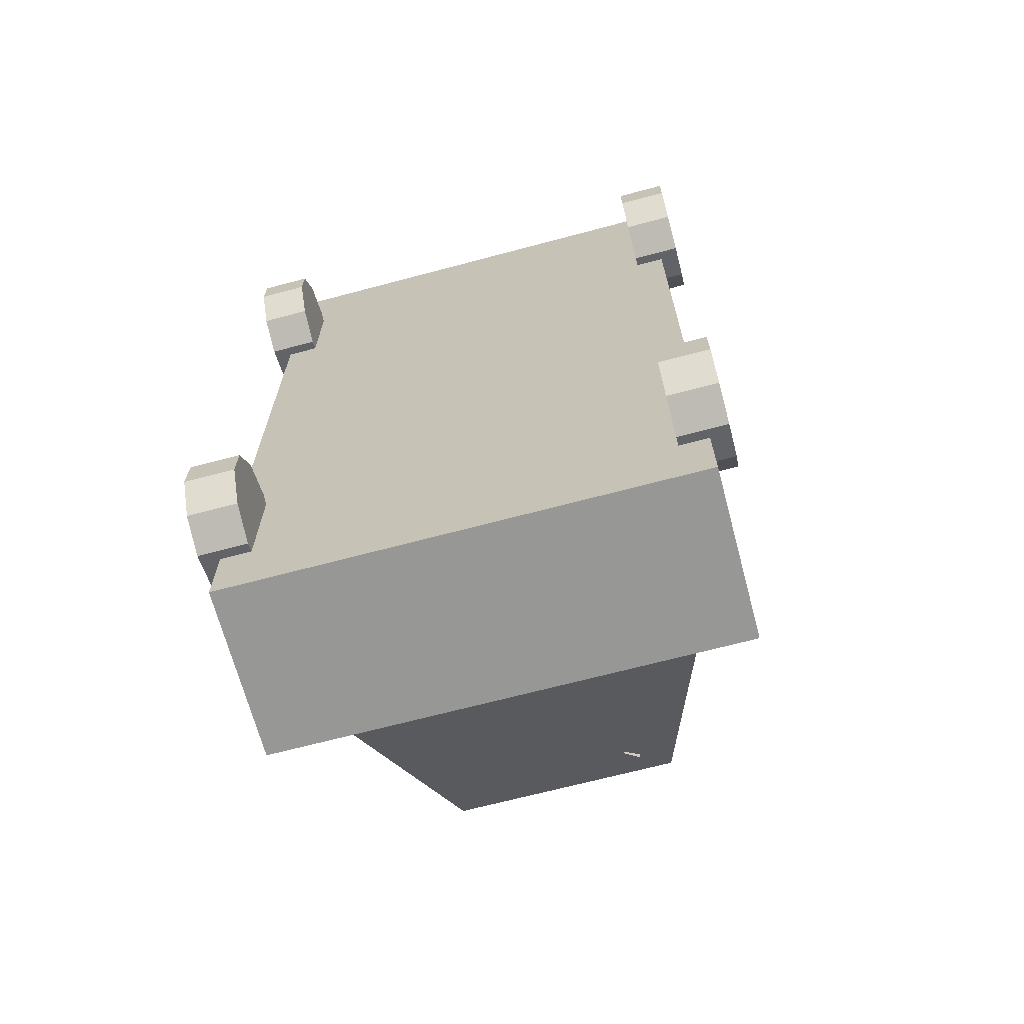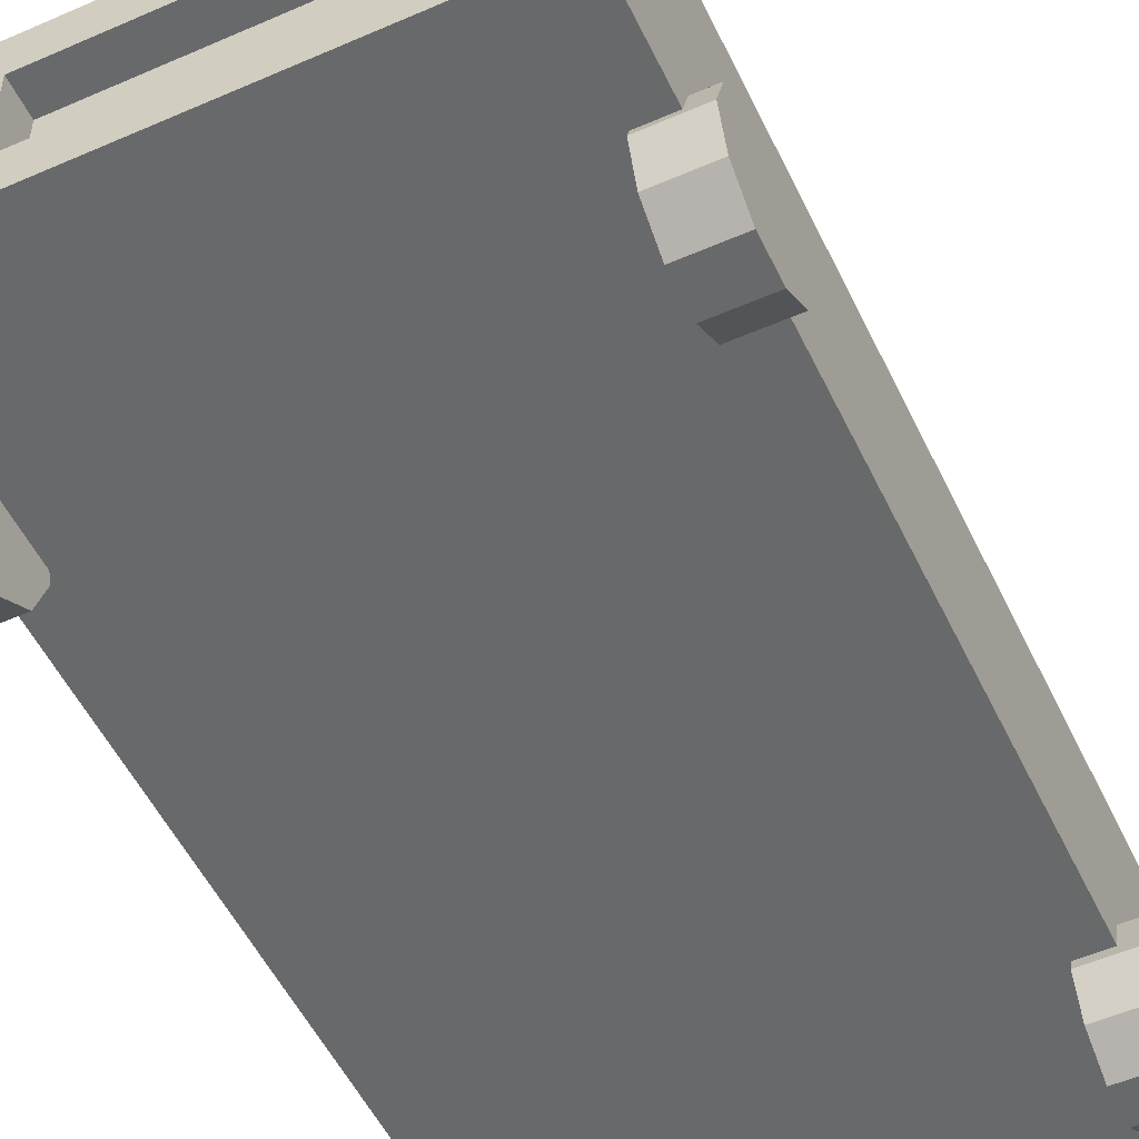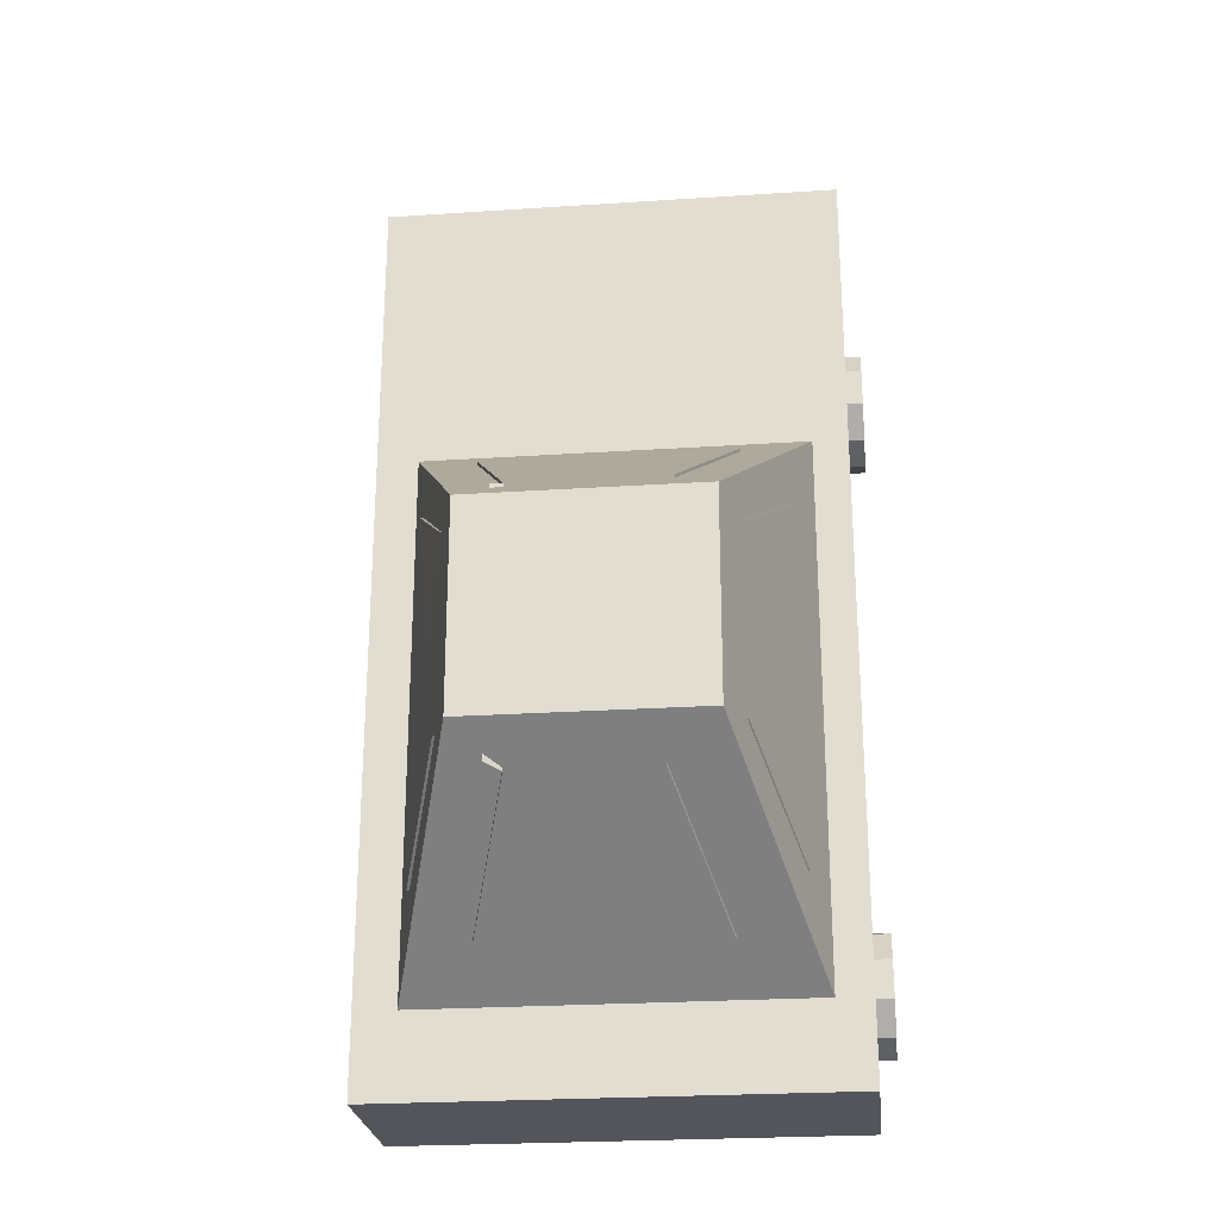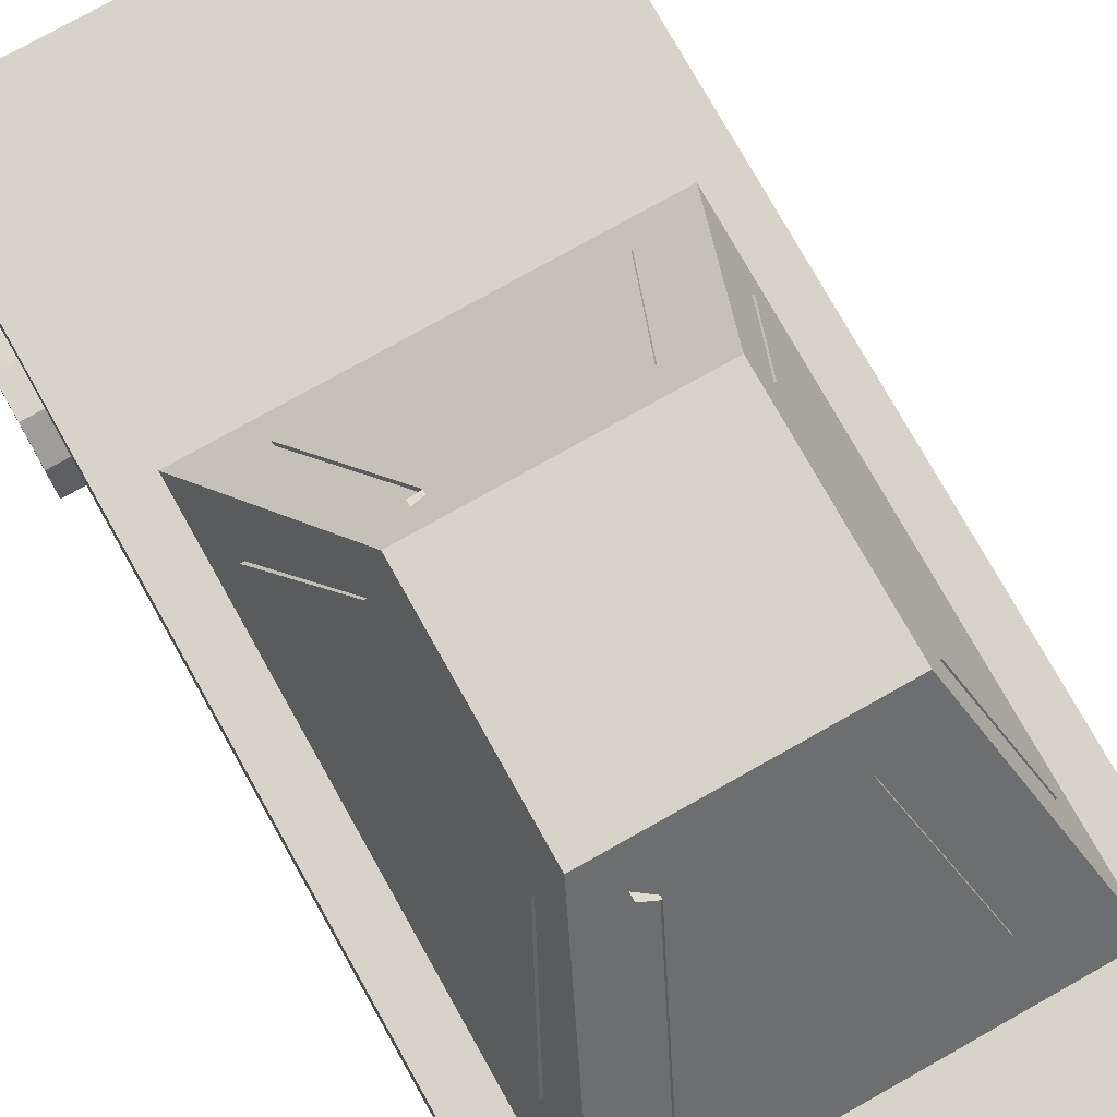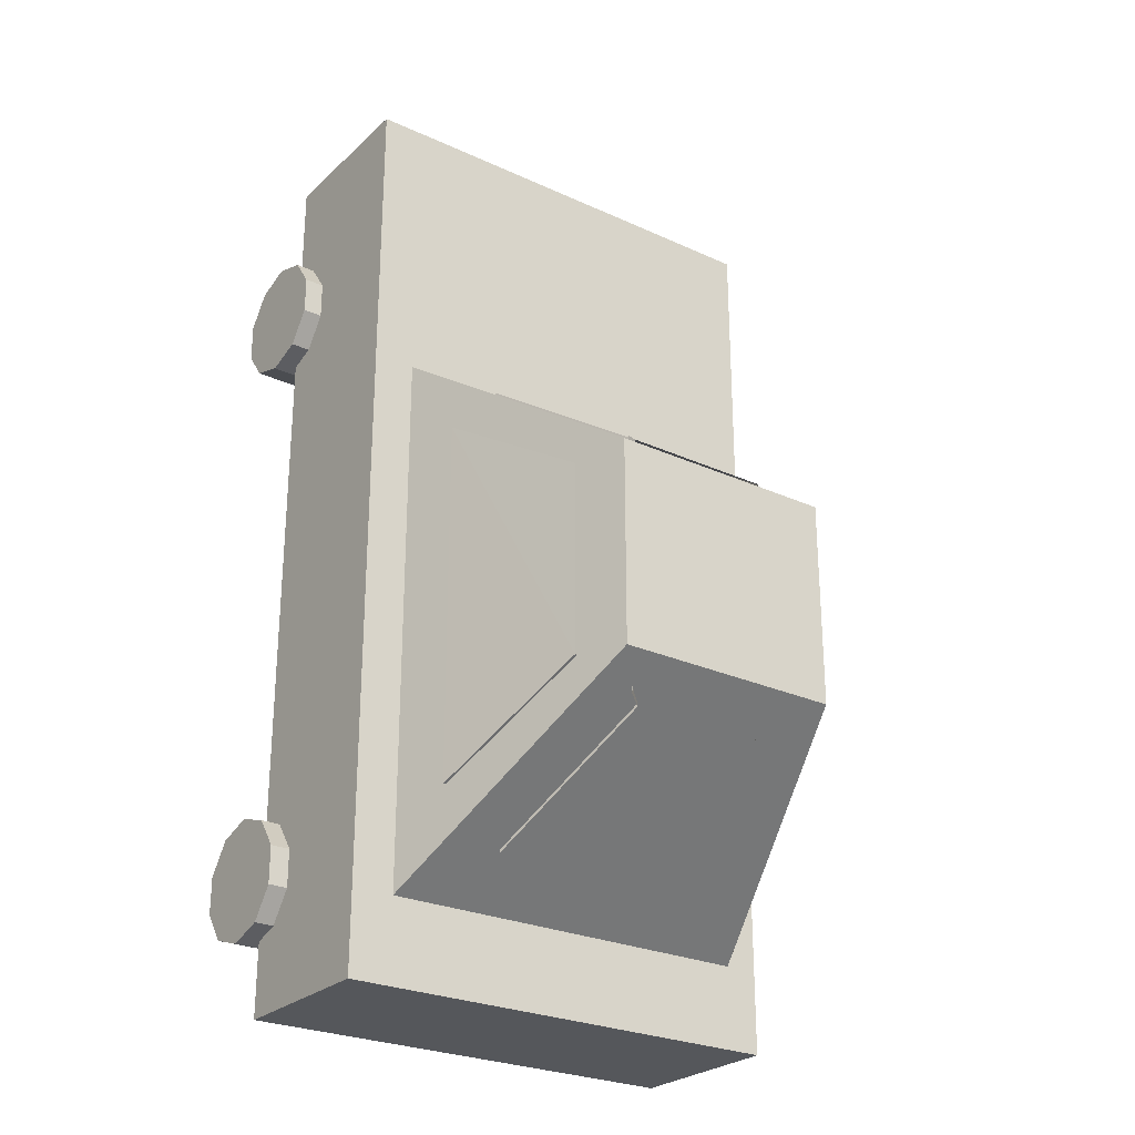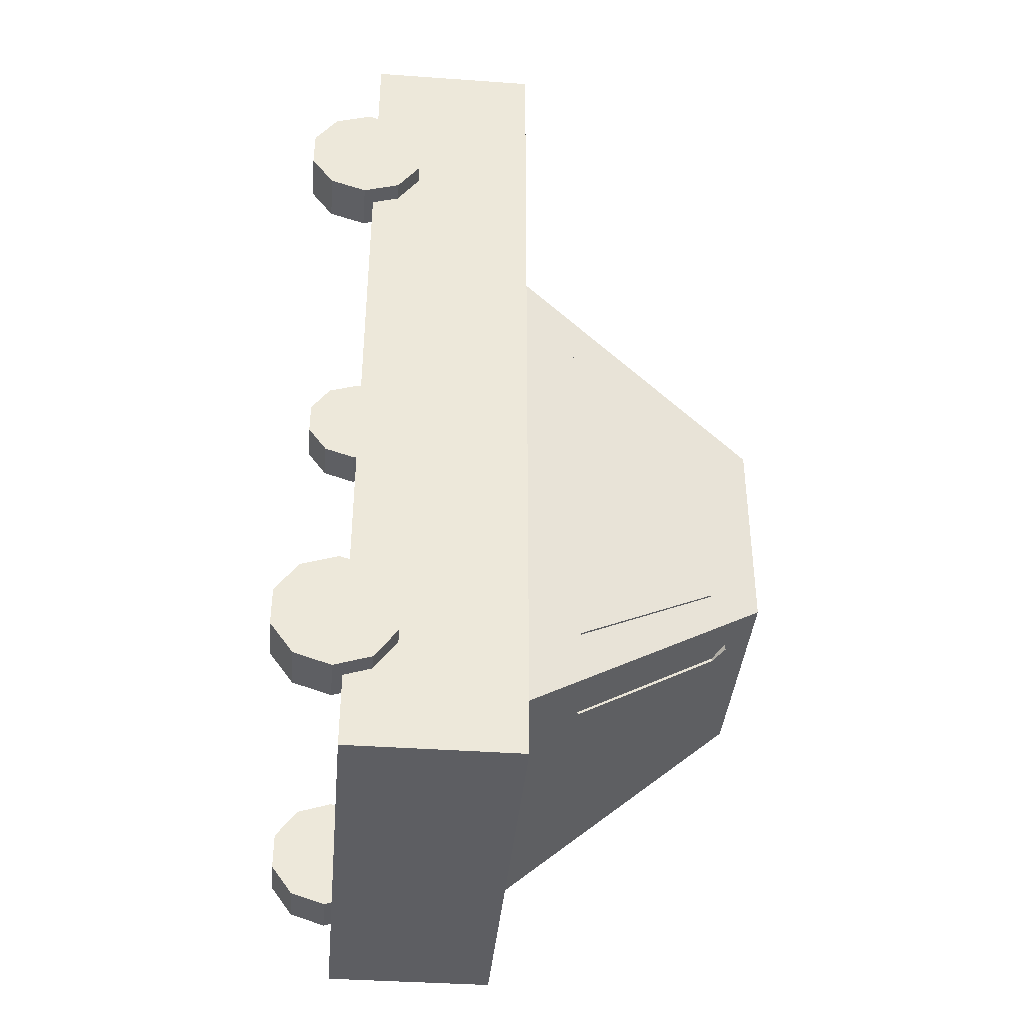
<metadata>
{"format":"obj","ext":"obj","renderer":"f3d","projection":"perspective","resolution":1024,"background":"white","views":[{"elev":-68.1,"azim":14.9,"up":"+Z"},{"elev":-52.6,"azim":25.2,"up":"+Y"},{"elev":-25.0,"azim":-173.9,"up":"+Z"},{"elev":76.6,"azim":150.7,"up":"+Y"},{"elev":-26.4,"azim":144.3,"up":"+Z"},{"elev":-39.0,"azim":84.9,"up":"+Z"}]}
</metadata>
<code>
o Cube.001
v 0.09035 0.3958 0.01257
v -0.09588 0.3958 0.01257
v 0.1537 0.1958 -0.2964
v 0.09035 0.3958 -0.1539
v -0.1592 0.1958 -0.2964
v -0.09588 0.3958 -0.1539
v -0.1621 0.0497 0.3044
v -0.2016 0.0497 0.3044
v -0.1621 0.02031 0.2949
v -0.2016 0.02031 0.2949
v -0.1621 0.002143 0.2699
v -0.2016 0.002143 0.2699
v -0.1621 0.002143 0.239
v -0.2016 0.002143 0.239
v -0.1621 0.02031 0.214
v -0.2016 0.02031 0.214
v -0.1621 0.0497 0.2044
v -0.2016 0.0497 0.2044
v -0.1621 0.07909 0.214
v -0.2016 0.07909 0.214
v -0.1621 0.09725 0.239
v -0.2016 0.09725 0.239
v -0.1621 0.09725 0.2699
v -0.2016 0.09725 0.2699
v -0.1621 0.07909 0.2949
v -0.2016 0.07909 0.2949
v 0.2033 0.0497 0.3044
v 0.1638 0.0497 0.3044
v 0.2033 0.02031 0.2949
v 0.1638 0.02031 0.2949
v 0.2033 0.002143 0.2699
v 0.1638 0.002143 0.2699
v 0.2033 0.002143 0.239
v 0.1638 0.002143 0.239
v 0.2033 0.02031 0.214
v 0.1638 0.02031 0.214
v 0.2033 0.0497 0.2044
v 0.1638 0.0497 0.2044
v 0.2033 0.07909 0.214
v 0.1638 0.07909 0.214
v 0.2033 0.09725 0.239
v 0.1638 0.09725 0.239
v 0.2033 0.09725 0.2699
v 0.1638 0.09725 0.2699
v 0.2033 0.07909 0.2949
v 0.1638 0.07909 0.2949
v 0.2033 0.0497 -0.2057
v 0.1638 0.0497 -0.2057
v 0.2033 0.02031 -0.2153
v 0.1638 0.02031 -0.2153
v 0.2033 0.002143 -0.2403
v 0.1638 0.002143 -0.2403
v 0.2033 0.002143 -0.2712
v 0.1638 0.002143 -0.2712
v 0.2033 0.02031 -0.2962
v 0.1638 0.02031 -0.2962
v 0.2033 0.0497 -0.3057
v 0.1638 0.0497 -0.3057
v 0.2033 0.07909 -0.2962
v 0.1638 0.07909 -0.2962
v 0.2033 0.09725 -0.2712
v 0.1638 0.09725 -0.2712
v 0.2033 0.09725 -0.2403
v 0.1638 0.09725 -0.2403
v 0.2033 0.07909 -0.2153
v 0.1638 0.07909 -0.2153
v -0.2025 0.07909 -0.2153
v -0.163 0.07909 -0.2153
v -0.2025 0.09725 -0.2403
v -0.163 0.09725 -0.2403
v -0.2025 0.09725 -0.2712
v -0.163 0.09725 -0.2712
v -0.2025 0.07909 -0.2962
v -0.163 0.07909 -0.2962
v -0.2025 0.0497 -0.3057
v -0.163 0.0497 -0.3057
v -0.2025 0.02031 -0.2962
v -0.163 0.02031 -0.2962
v -0.2025 0.002143 -0.2712
v -0.163 0.002143 -0.2712
v -0.2025 0.002143 -0.2403
v -0.163 0.002143 -0.2403
v -0.2025 0.02031 -0.2153
v -0.163 0.02031 -0.2153
v -0.2025 0.0497 -0.2057
v -0.163 0.0497 -0.2057
v -0.1592 0.1958 0.1507
v 0.1537 0.1958 0.1507
v 0.06735 0.3711 0.03367
v 0.06735 0.3711 -0.177
v -0.1048 0.2367 0.1252
v 0.09923 0.2367 0.1252
v 0.05793 0.3672 0.03512
v -0.06352 0.3672 0.03512
v -0.09288 0.2426 -0.2654
v -0.0553 0.3613 -0.181
v 0.09279 0.2426 -0.2654
v 0.05522 0.3613 -0.181
v 0.1422 0.2404 0.07685
v 0.1416 0.2404 -0.2216
v 0.1053 0.3543 -0.1503
v 0.1053 0.3543 0.005533
v -0.1457 0.2421 0.07275
v -0.1107 0.3526 0.003725
v -0.1457 0.2415 -0.218
v -0.1107 0.3526 -0.1465
v -0.1875 0.05738 -0.3634
v 0.1875 0.05738 -0.3634
v 0.1875 0.05738 0.3866
v -0.1875 0.05738 0.3866
v -0.1875 0.1949 -0.3634
v 0.1875 0.1949 -0.3634
v 0.1876 0.1949 0.3866
v -0.1876 0.1949 0.3866
v 0.09375 0.05738 0.3866
v -0 0.05738 0.3866
v 0.09375 0.09176 0.3866
v -0 0.09176 0.3866
v -0.09375 0.09176 0.3866
v 0.09375 0.1605 0.3866
v -0.09375 0.1605 0.3866
v 0.09375 0.09176 0.3616
v -0.09375 0.09176 0.3616
v 0.09375 0.1605 0.3616
v -0.09375 0.1605 0.3616
f 7 10 9
f 9 12 11
f 11 14 13
f 13 16 15
f 16 17 15
f 18 19 17
f 20 21 19
f 22 23 21
f 24 20 16
f 24 25 23
f 26 7 25
f 13 17 21
f 27 30 29
f 29 32 31
f 31 34 33
f 33 36 35
f 36 37 35
f 37 40 39
f 40 41 39
f 42 43 41
f 44 40 36
f 44 45 43
f 46 27 45
f 33 37 41
f 48 49 47
f 49 52 51
f 51 54 53
f 53 56 55
f 56 57 55
f 58 59 57
f 60 61 59
f 62 63 61
f 54 52 64
f 64 65 63
f 66 47 65
f 53 57 61
f 67 86 68
f 71 70 72
f 73 72 74
f 75 74 76
f 77 76 78
f 80 77 78
f 82 79 80
f 84 81 82
f 69 73 77
f 85 84 86
f 69 68 70
f 80 76 72
f 7 8 10
f 9 10 12
f 11 12 14
f 13 14 16
f 16 18 17
f 18 20 19
f 20 22 21
f 22 24 23
f 12 10 8
f 8 26 24
f 24 22 20
f 20 18 16
f 16 14 24
f 14 12 24
f 12 8 24
f 24 26 25
f 26 8 7
f 25 7 9
f 9 11 13
f 13 15 17
f 17 19 21
f 21 23 13
f 23 25 13
f 25 9 13
f 27 28 30
f 29 30 32
f 31 32 34
f 33 34 36
f 36 38 37
f 37 38 40
f 40 42 41
f 42 44 43
f 32 30 28
f 28 46 44
f 44 42 40
f 40 38 36
f 36 34 44
f 34 32 44
f 32 28 44
f 44 46 45
f 46 28 27
f 45 27 29
f 29 31 33
f 33 35 37
f 37 39 41
f 41 43 45
f 45 29 41
f 29 33 41
f 48 50 49
f 49 50 52
f 51 52 54
f 53 54 56
f 56 58 57
f 58 60 59
f 60 62 61
f 62 64 63
f 52 50 64
f 50 48 64
f 48 66 64
f 64 62 56
f 62 60 56
f 60 58 56
f 56 54 64
f 64 66 65
f 66 48 47
f 65 47 49
f 49 51 53
f 53 55 57
f 57 59 61
f 61 63 53
f 63 65 53
f 65 49 53
f 67 85 86
f 71 69 70
f 73 71 72
f 75 73 74
f 77 75 76
f 80 79 77
f 82 81 79
f 84 83 81
f 81 83 85
f 85 67 69
f 69 71 73
f 73 75 77
f 77 79 69
f 79 81 69
f 81 85 69
f 85 83 84
f 69 67 68
f 68 86 84
f 84 82 80
f 80 78 76
f 76 74 72
f 72 70 80
f 70 68 80
f 68 84 80
f 5 88 87
f 2 4 6
f 1 87 88
f 87 6 5
f 6 3 5
f 4 88 3
f 121 124 120
f 90 93 98
f 118 122 123
f 119 125 121
f 110 111 107
f 114 110 121
f 125 122 124
f 112 109 108
f 108 111 112
f 112 114 113
f 117 116 115
f 124 117 120
f 108 115 116
f 5 3 88
f 2 1 4
f 1 2 87
f 87 2 6
f 6 4 3
f 4 1 88
f 121 125 124
f 90 89 93
f 123 119 118
f 118 117 122
f 119 123 125
f 110 114 111
f 120 117 109
f 117 115 109
f 120 109 113
f 110 116 119
f 116 118 119
f 110 119 121
f 121 120 114
f 120 113 114
f 125 123 122
f 112 113 109
f 108 107 111
f 112 111 114
f 117 118 116
f 124 122 117
f 110 107 116
f 107 108 116
f 108 109 115
f 93 91 92
f 91 96 95
f 96 97 95
f 98 92 97
f 101 99 100
f 102 103 99
f 103 106 105
f 105 101 100
f 93 94 91
f 91 94 96
f 96 98 97
f 98 93 92
f 101 102 99
f 102 104 103
f 103 104 106
f 105 106 101

</code>
